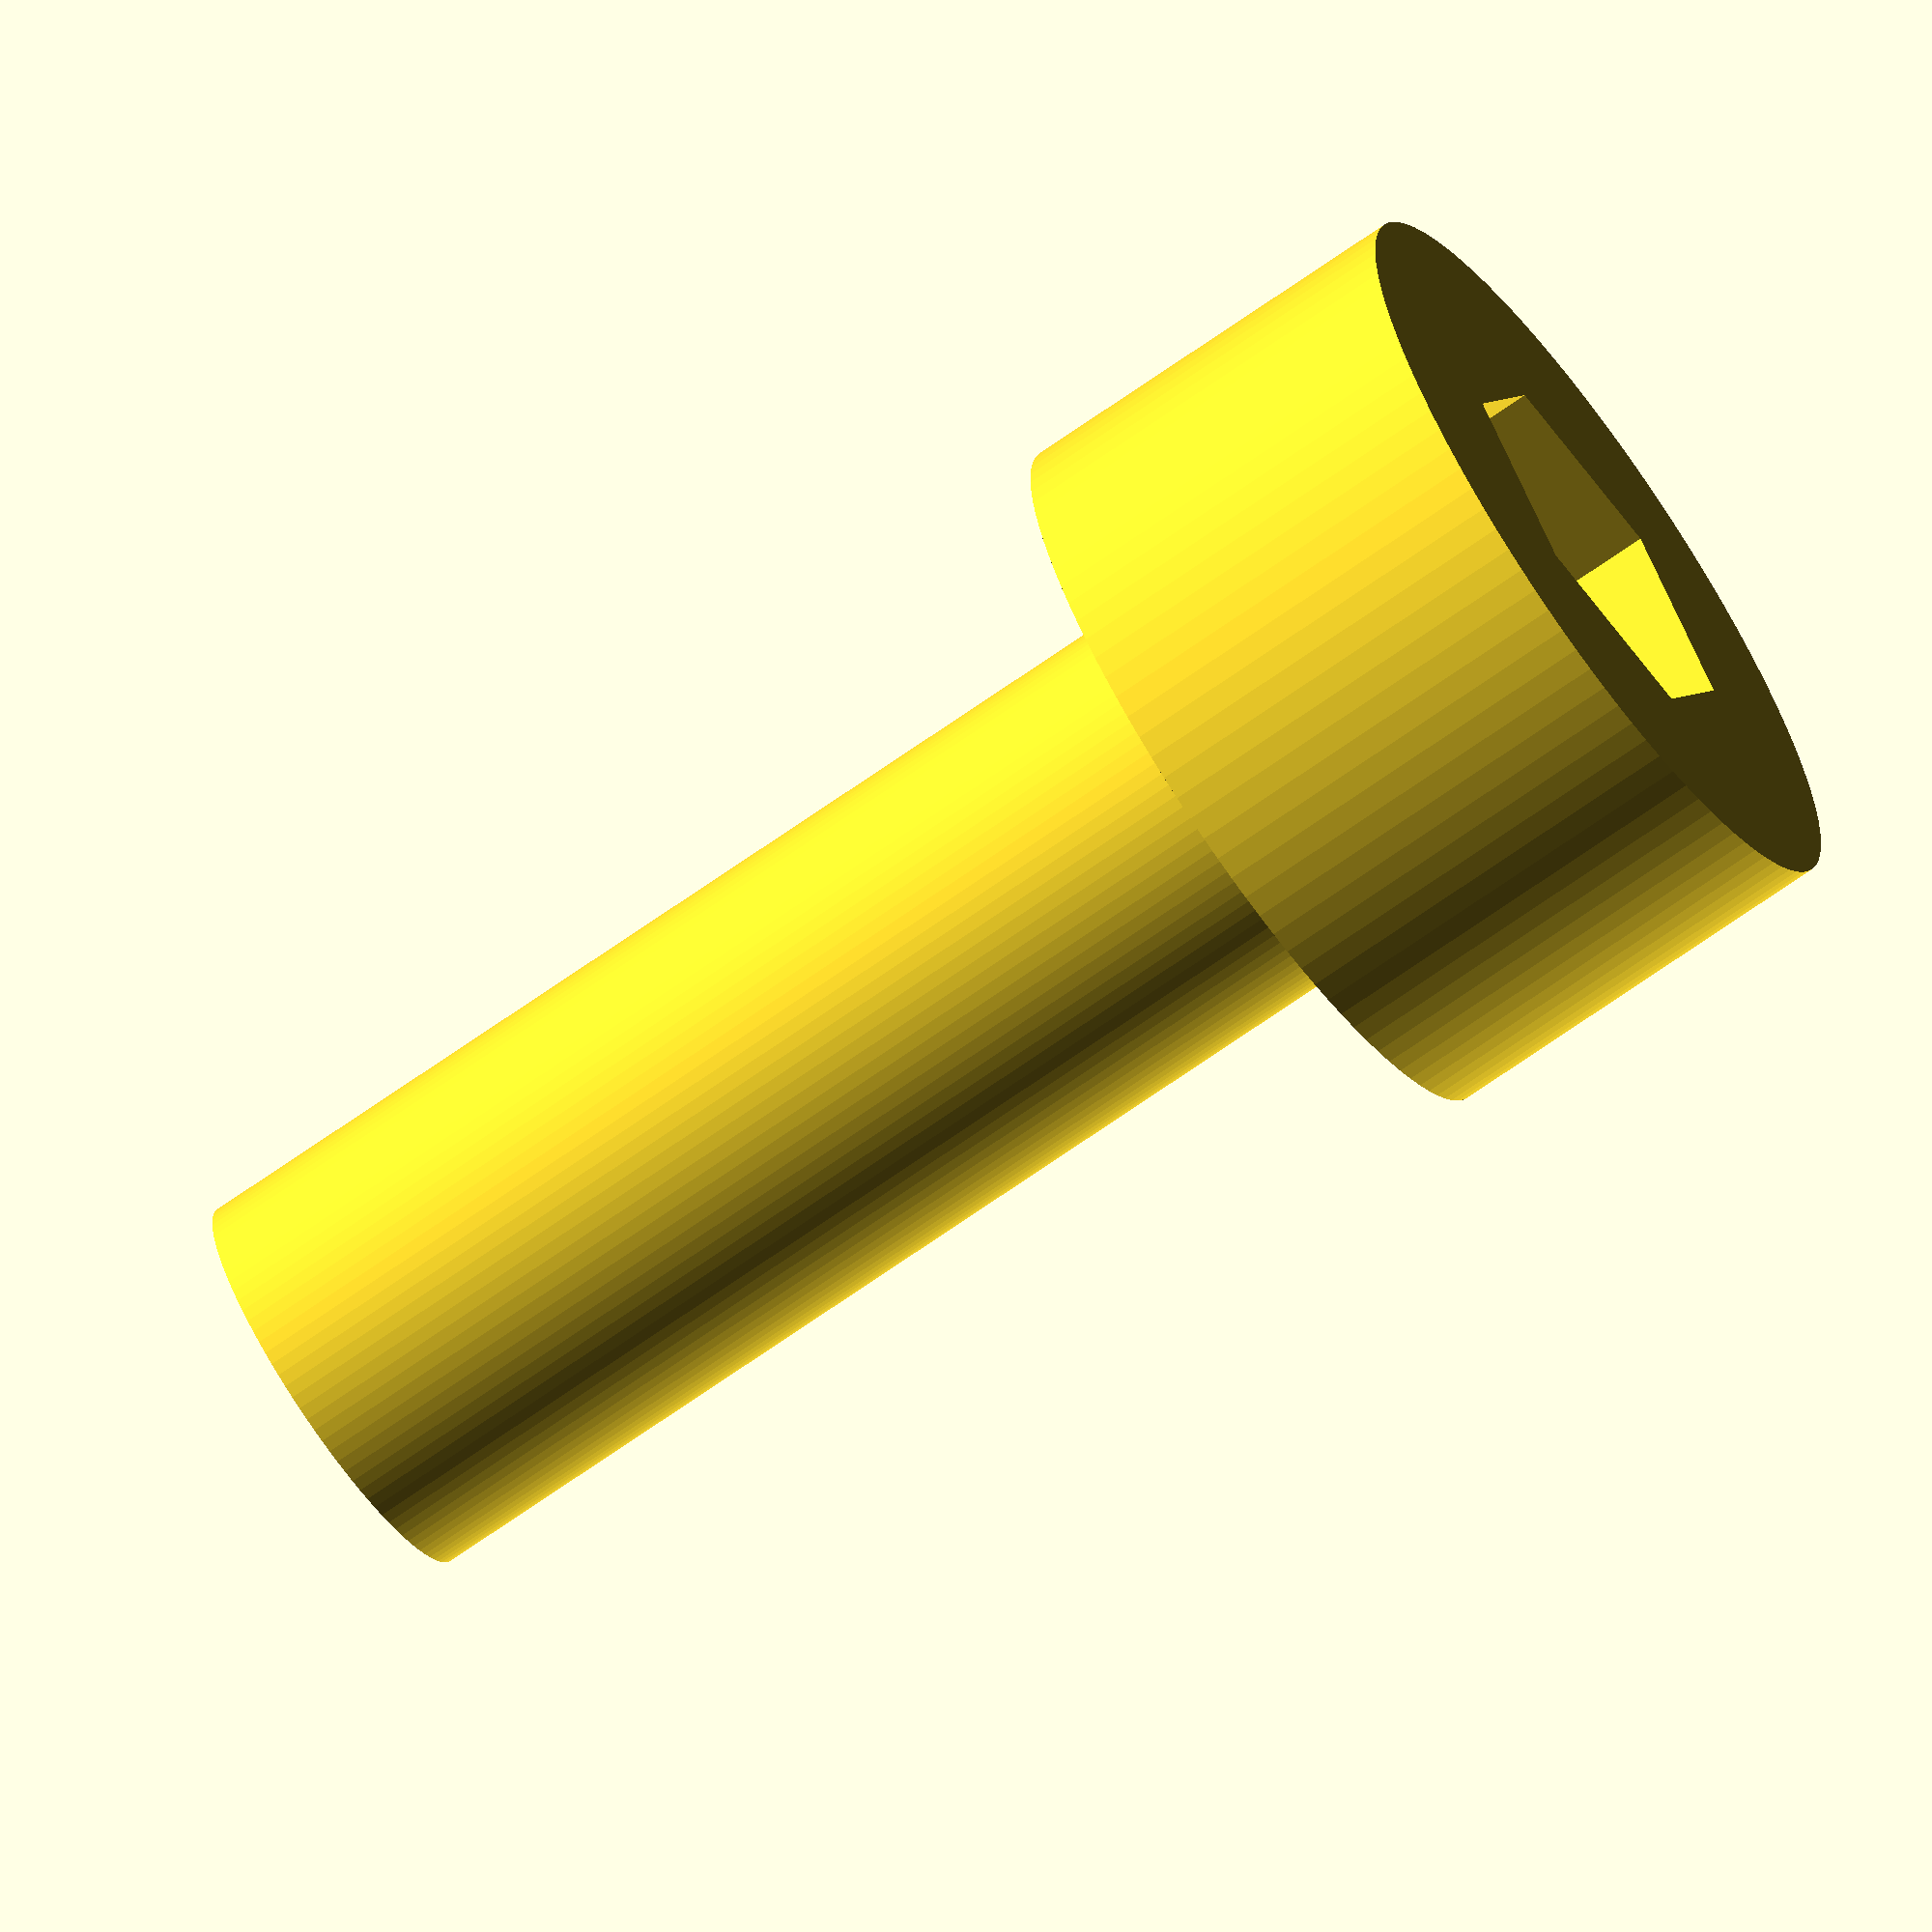
<openscad>
//
//Module fordDrawing screws
//

//Example os use
//uncomment next line
screw(m=3, h=8, $fn=100);
//
//1st parameter: screw metric diameter
//2nd parameter: screw hight
//3rd parameter: cylinders definition


//array with the data for standard screws
dScrew = [
  [1.6, 3, 1.5, 0.7, 0.35],
  [2, 3.8, 1.5, 1, 0.4],
  [2.5, 4.5, 2, 1.1, 0.45],
  [3, 5.5, 2.5, 1.3, 0.4],
  [4, 7, 3, 2, 0.7],
  [5, 8.5, 4, 2.5, 0.8],
  [6, 10, 5, 3, 1],
  [8, 13, 6, 4, 1.25],
  [10, 16, 8, 5, 1.5],
  [12, 18, 10, 6, 1.75],
  [14, 21, 12, 7, 2],
  [16, 24, 14, 8, 2],
  [18, 27, 14, 9, 2.5],
  [20, 30, 17, 10, 2.5],
  [22, 33, 17, 11, 2.5],
  [24, 36, 19, 12, 3],
  [27, 40, 19, 14, 3],
  [30, 45, 22, 15.5, 3.5],
  [33, 50, 24, 17, 3.5],
  [36, 54, 27, 19, 4],
  [39, 58, 27, 22, 4],
  [42, 63, 32, 24, 4.5],
  [48, 72, 36, 28, 5],
];

module screw(m=3, l=8, $fn=20) {

  for (iScrew=dScrew) {
    if (iScrew[0] == m) {
      //head diameter
      hd=iScrew[1];
      //allen size
      as=iScrew[2];
      //allen depth
      ad=iScrew[3];
      //step
      p=iScrew[4];

      //allen radius
      ar=as/sqrt(3);

      difference() {
        union() {
          //draw the body of the screw
          cylinder(d=m, h=l, center=false, $fn=$fn);
          //draw the head of the screw
          translate([0, 0, l]) {
            cylinder(d=hd, h=m, center=false, $fn=$fn);
          }
        }
        //allen hole
        translate([0, 0, (l+m)-ad]) {
          cylinder(d=ar*2, h=ad+1, $fn=6);
        }
      }
    }
  }
}

</openscad>
<views>
elev=70.0 azim=171.2 roll=305.2 proj=o view=solid
</views>
